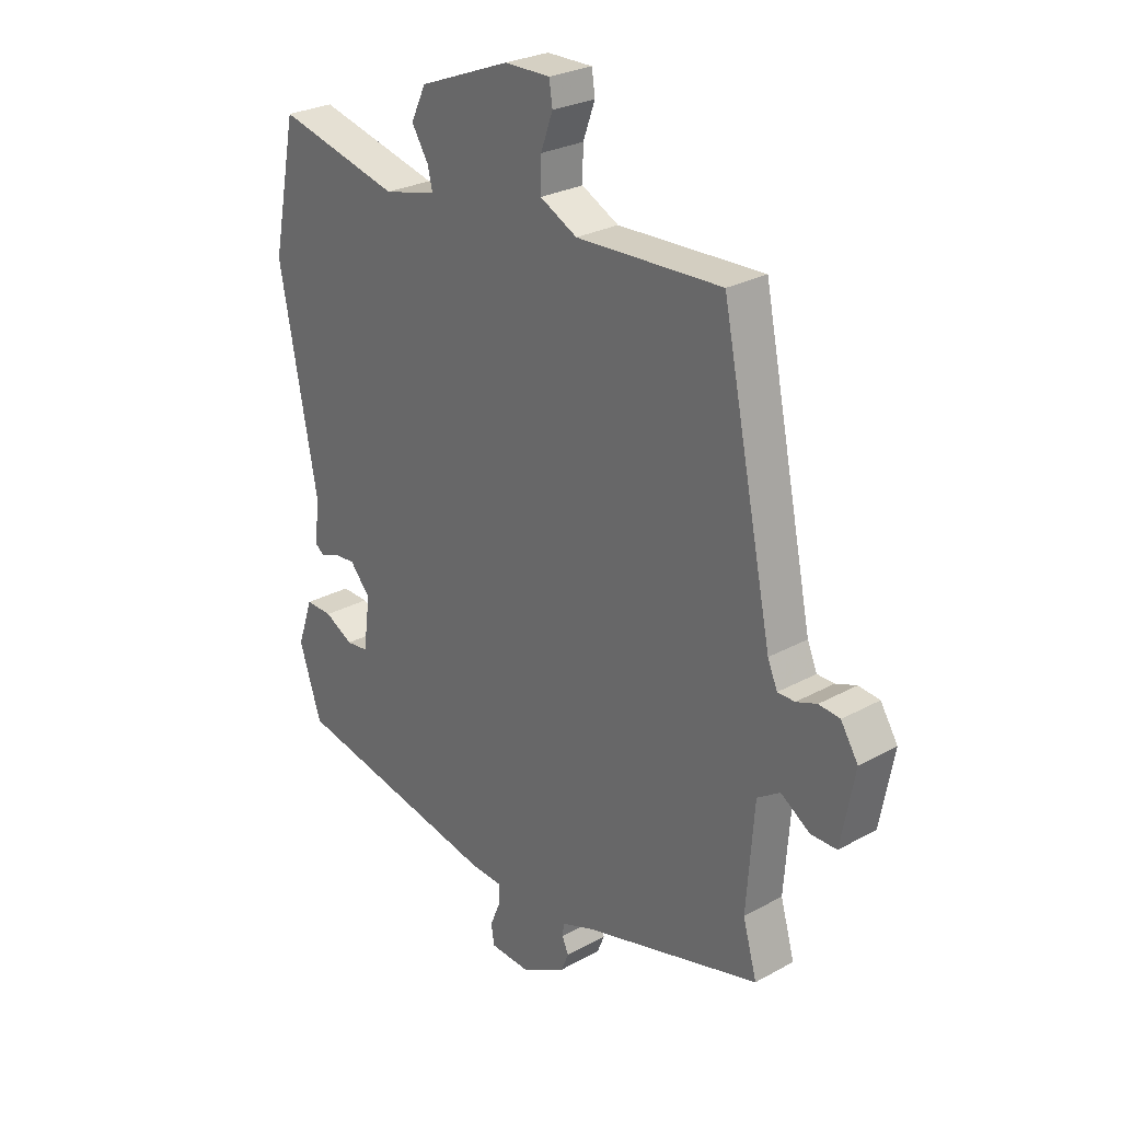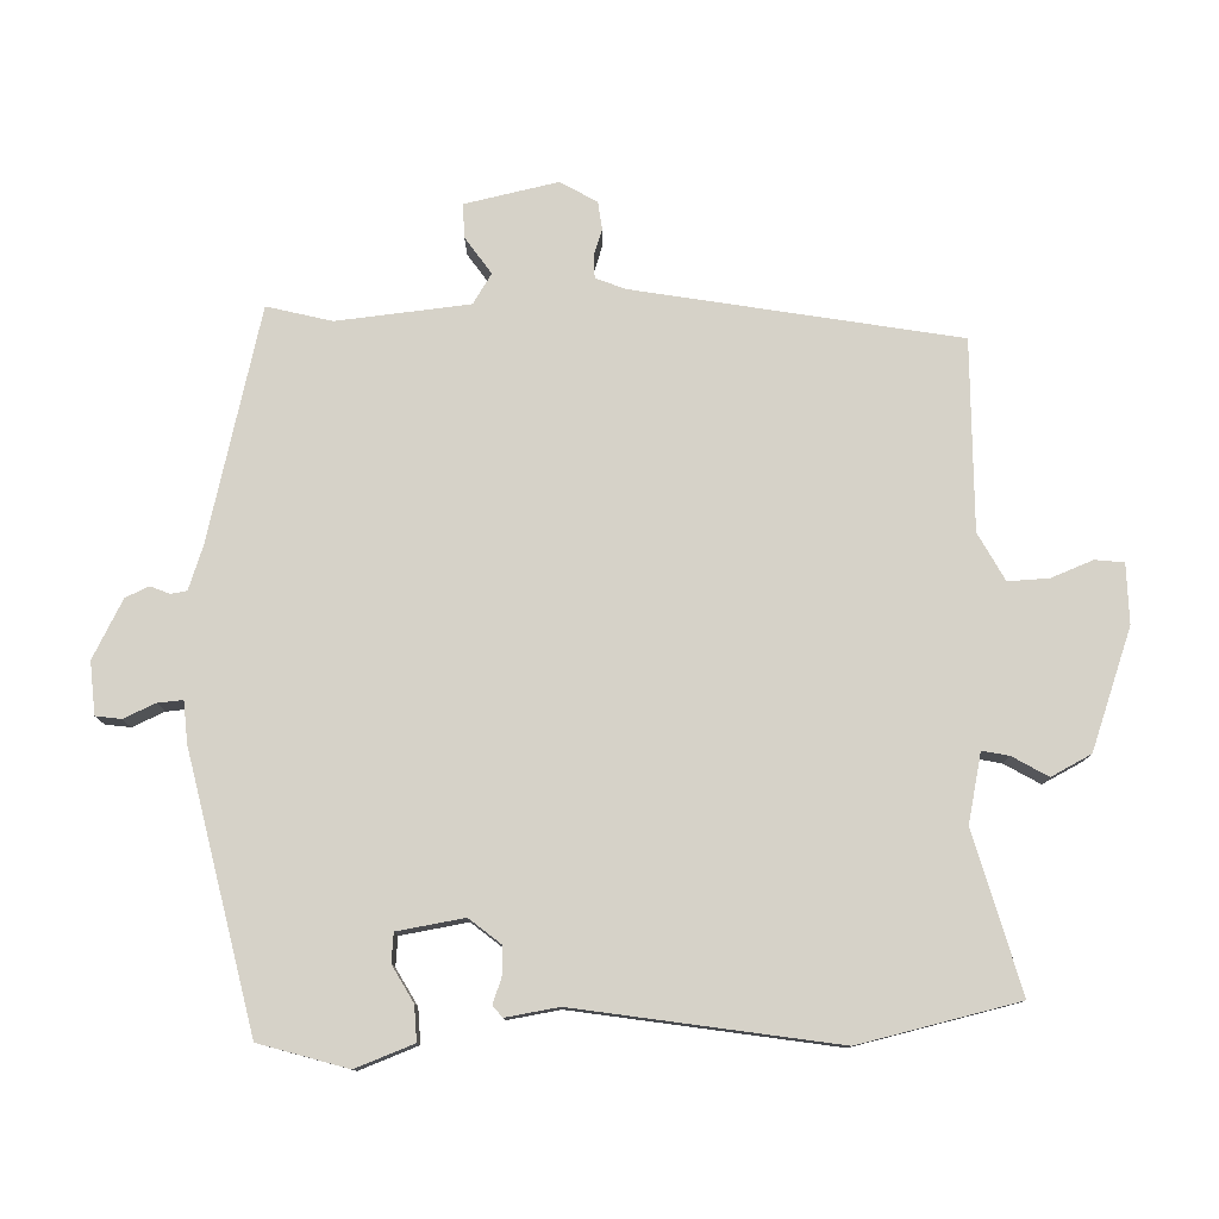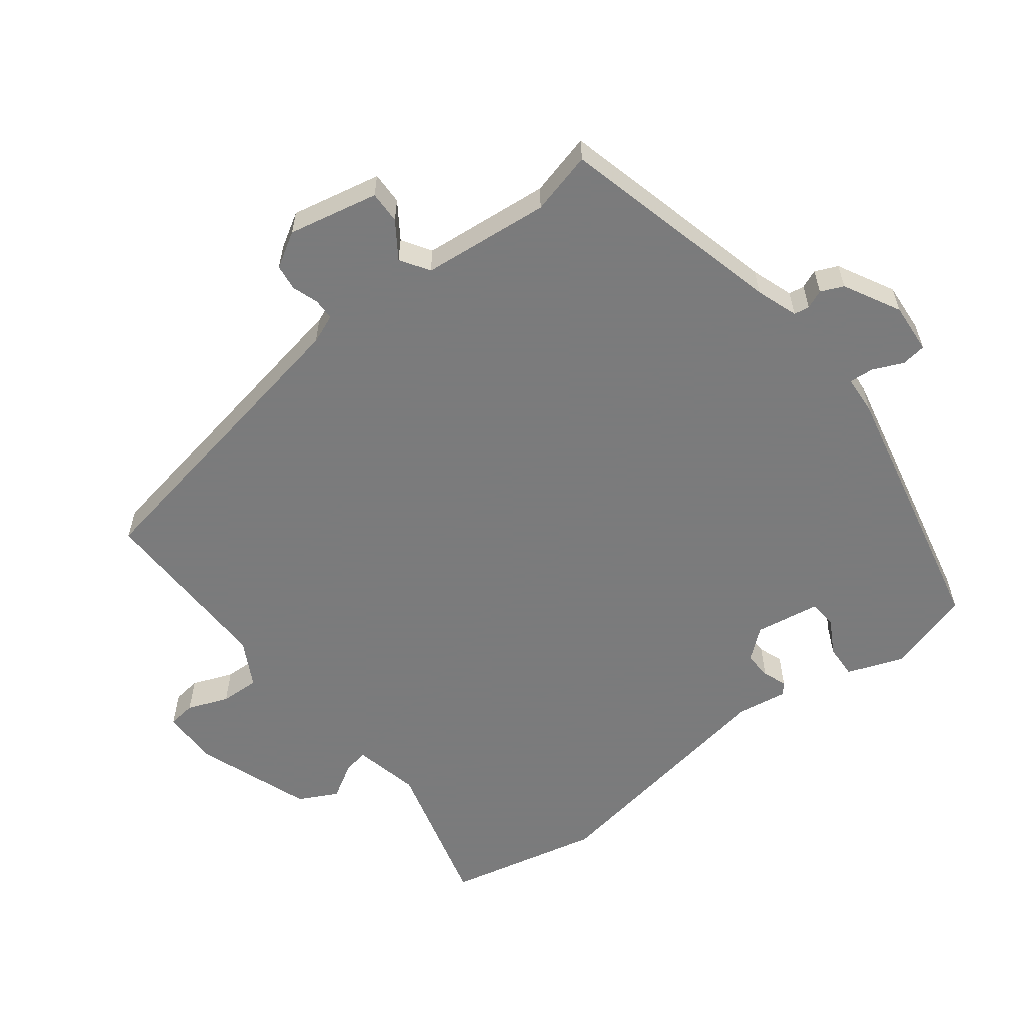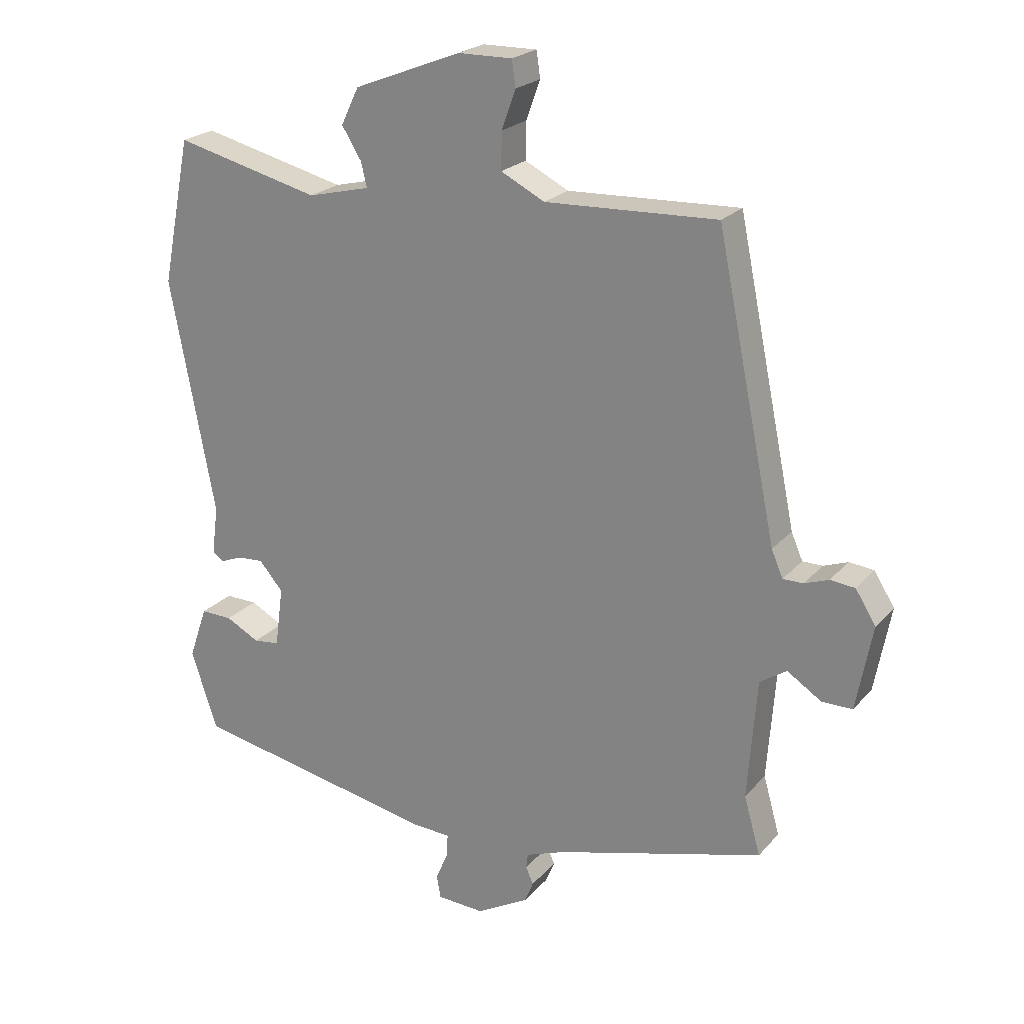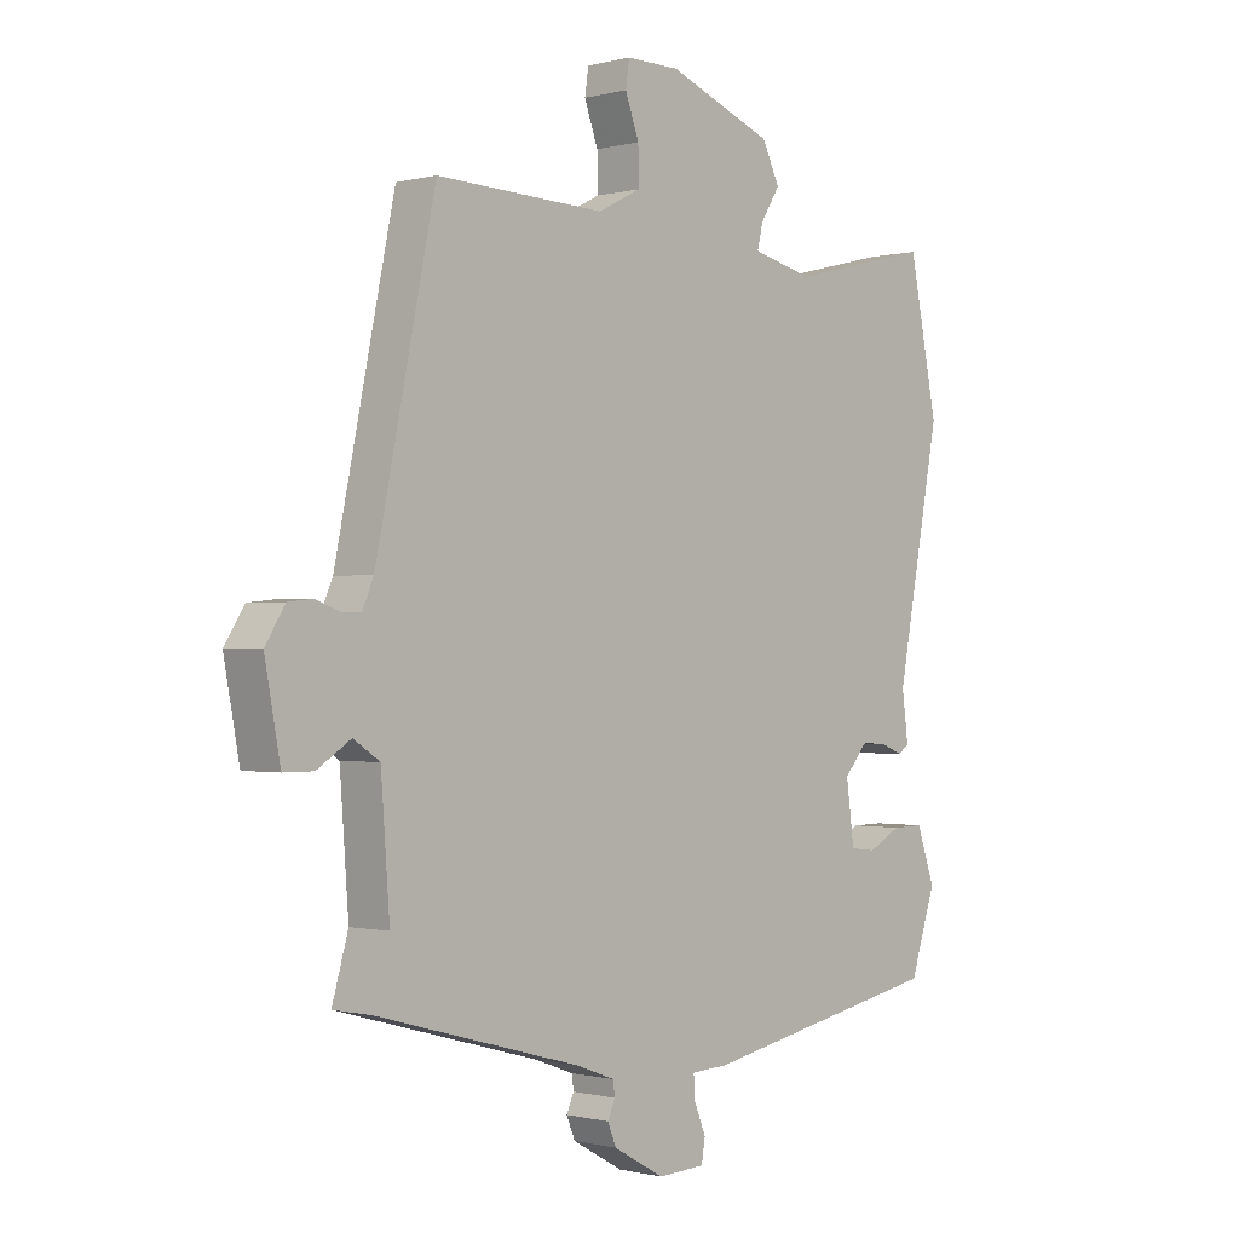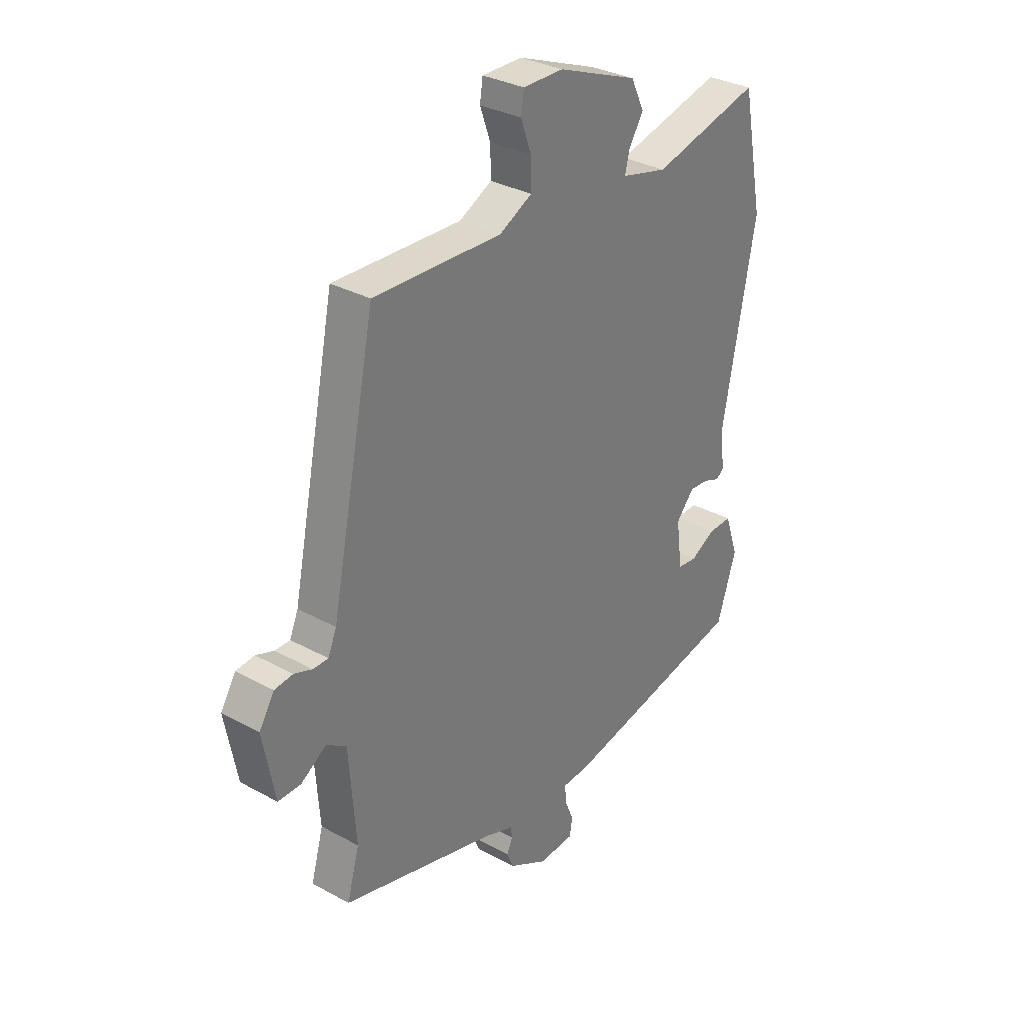
<metadata>
{"format":"obj","ext":"obj","renderer":"f3d","projection":"perspective","resolution":1024,"background":"white","views":[{"elev":27.0,"azim":49.5,"up":"+Z"},{"elev":78.4,"azim":-93.1,"up":"+Y"},{"elev":-58.4,"azim":126.2,"up":"+Y"},{"elev":22.5,"azim":29.6,"up":"+Z"},{"elev":-0.6,"azim":133.4,"up":"+Z"},{"elev":32.1,"azim":127.6,"up":"+Z"}]}
</metadata>
<code>
v -0.54 0.07 0.302
v -0.494 0.07 0.531
v -0.265 0.07 0.475
v -0.167 0.07 0.499
v -0.176 0.07 0.537
v -0.207 0.07 0.587
v -0.179 0.07 0.645
v -0.01 0.07 0.711
v 0.075 0.07 0.712
v 0.081 0.07 0.671
v 0.059 0.07 0.61
v 0.058 0.07 0.552
v 0.127 0.07 0.517
v 0.397 0.07 0.528
v 0.492 0.07 0.069
v 0.51 0.07 0.027
v 0.542 0.07 0.027
v 0.58 0.07 0.041
v 0.619 0.07 0.037
v 0.651 0.07 -0.014
v 0.626 0.07 -0.148
v 0.578 0.07 -0.148
v 0.524 0.07 -0.113
v 0.482 0.07 -0.141
v 0.468 0.07 -0.331
v 0.494 0.07 -0.423
v 0.165 0.07 -0.514
v 0.104 0.07 -0.537
v 0.101 0.07 -0.56
v 0.113 0.07 -0.587
v 0.099 0.07 -0.621
v 0.017 0.07 -0.667
v -0.058 0.07 -0.663
v -0.064 0.07 -0.627
v -0.045 0.07 -0.581
v -0.043 0.07 -0.545
v -0.102 0.07 -0.542
v -0.494 0.07 -0.465
v -0.535 0.07 -0.34
v -0.506 0.07 -0.256
v -0.456 0.07 -0.257
v -0.403 0.07 -0.285
v -0.362 0.07 -0.28
v -0.349 0.07 -0.184
v -0.387 0.07 -0.14
v -0.428 0.07 -0.143
v -0.463 0.07 -0.157
v -0.48 0.07 -0.144
v -0.47 0.07 -0.068
v -0.54 0 0.302
v -0.494 0 0.531
v -0.265 0 0.475
v -0.167 0 0.499
v -0.176 0 0.537
v -0.207 0 0.587
v -0.179 0 0.645
v -0.01 0 0.711
v 0.075 0 0.712
v 0.081 0 0.671
v 0.059 0 0.61
v 0.058 0 0.552
v 0.127 0 0.517
v 0.397 0 0.528
v 0.492 0 0.069
v 0.51 0 0.027
v 0.542 0 0.027
v 0.58 0 0.041
v 0.619 0 0.037
v 0.651 0 -0.014
v 0.626 0 -0.148
v 0.578 0 -0.148
v 0.524 0 -0.113
v 0.482 0 -0.141
v 0.468 0 -0.331
v 0.494 0 -0.423
v 0.165 0 -0.514
v 0.104 0 -0.537
v 0.101 0 -0.56
v 0.113 0 -0.587
v 0.099 0 -0.621
v 0.017 0 -0.667
v -0.058 0 -0.663
v -0.064 0 -0.627
v -0.045 0 -0.581
v -0.043 0 -0.545
v -0.102 0 -0.542
v -0.494 0 -0.465
v -0.535 0 -0.34
v -0.506 0 -0.256
v -0.456 0 -0.257
v -0.403 0 -0.285
v -0.362 0 -0.28
v -0.349 0 -0.184
v -0.387 0 -0.14
v -0.428 0 -0.143
v -0.463 0 -0.157
v -0.48 0 -0.144
v -0.47 0 -0.068
f 46 47 48 49
f 1 2 3
f 49 1 3
f 46 49 3
f 45 46 3
f 44 45 3 4
f 43 44 4
f 40 41 42
f 39 40 42
f 38 39 42
f 37 38 42
f 36 37 42
f 36 42 43
f 33 34 35
f 32 33 35
f 31 32 35
f 30 31 35
f 29 30 35
f 28 29 35 36
f 36 43 4
f 28 36 4
f 27 28 4
f 21 22 23
f 20 21 23
f 19 20 23
f 18 19 23
f 17 18 23
f 16 17 23 24
f 15 16 24
f 15 24 25
f 14 15 25
f 13 14 25
f 9 10 11
f 8 9 11
f 7 8 11
f 6 7 11
f 5 6 11
f 5 11 12
f 25 26 27
f 13 25 27
f 12 13 27
f 5 12 27
f 4 5 27
f 98 97 96 95
f 52 51 50
f 52 50 98
f 52 98 95
f 52 95 94
f 53 52 94 93
f 53 93 92
f 91 90 89
f 91 89 88
f 91 88 87
f 91 87 86
f 91 86 85
f 92 91 85
f 84 83 82
f 84 82 81
f 84 81 80
f 84 80 79
f 84 79 78
f 85 84 78 77
f 53 92 85
f 53 85 77
f 53 77 76
f 72 71 70
f 72 70 69
f 72 69 68
f 72 68 67
f 72 67 66
f 73 72 66 65
f 73 65 64
f 74 73 64
f 74 64 63
f 74 63 62
f 60 59 58
f 60 58 57
f 60 57 56
f 60 56 55
f 60 55 54
f 61 60 54
f 76 75 74
f 76 74 62
f 76 62 61
f 76 61 54
f 76 54 53
f 1 50 51 2
f 2 51 52 3
f 3 52 53 4
f 4 53 54 5
f 5 54 55 6
f 6 55 56 7
f 7 56 57 8
f 8 57 58 9
f 9 58 59 10
f 10 59 60 11
f 11 60 61 12
f 12 61 62 13
f 13 62 63 14
f 14 63 64 15
f 15 64 65 16
f 16 65 66 17
f 17 66 67 18
f 18 67 68 19
f 19 68 69 20
f 20 69 70 21
f 21 70 71 22
f 22 71 72 23
f 23 72 73 24
f 24 73 74 25
f 25 74 75 26
f 26 75 76 27
f 27 76 77 28
f 28 77 78 29
f 29 78 79 30
f 30 79 80 31
f 31 80 81 32
f 32 81 82 33
f 33 82 83 34
f 34 83 84 35
f 35 84 85 36
f 36 85 86 37
f 37 86 87 38
f 38 87 88 39
f 39 88 89 40
f 40 89 90 41
f 41 90 91 42
f 42 91 92 43
f 43 92 93 44
f 44 93 94 45
f 45 94 95 46
f 46 95 96 47
f 47 96 97 48
f 48 97 98 49
f 49 98 50 1

</code>
